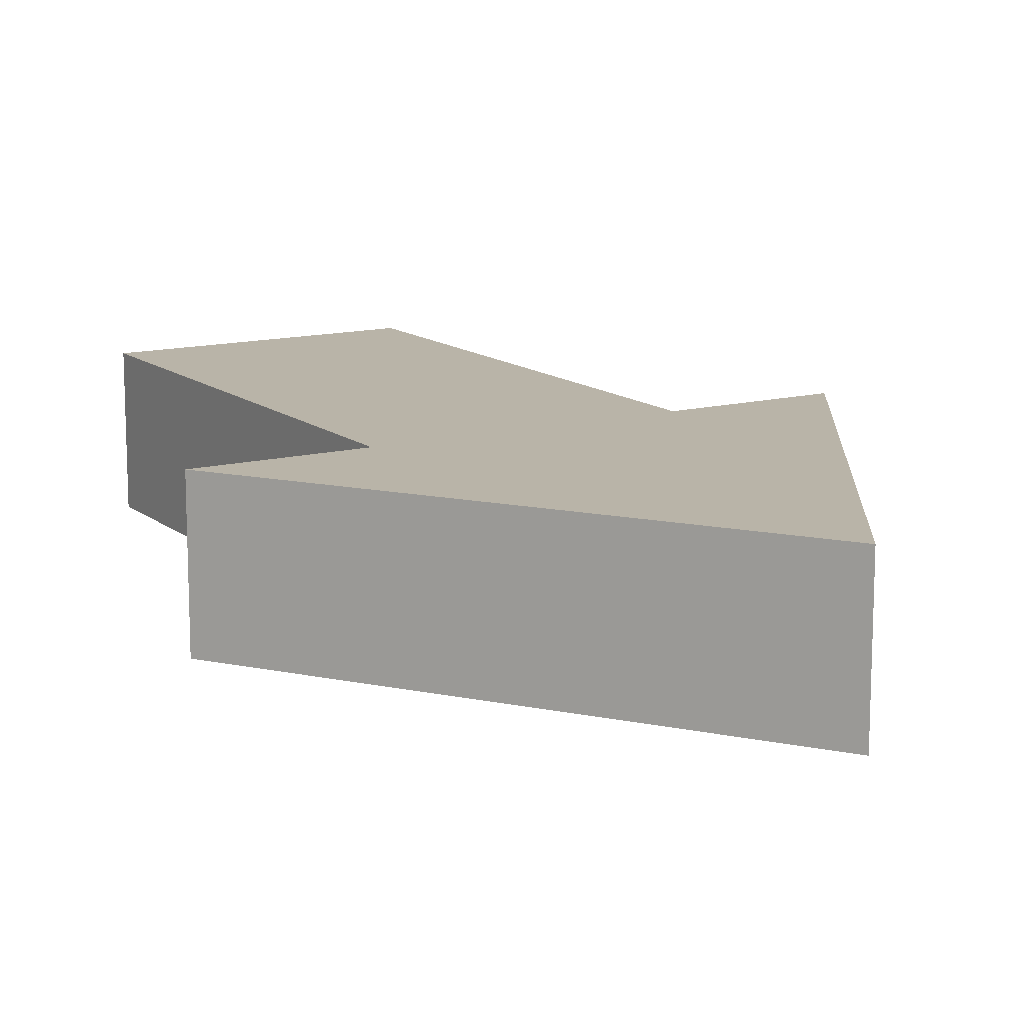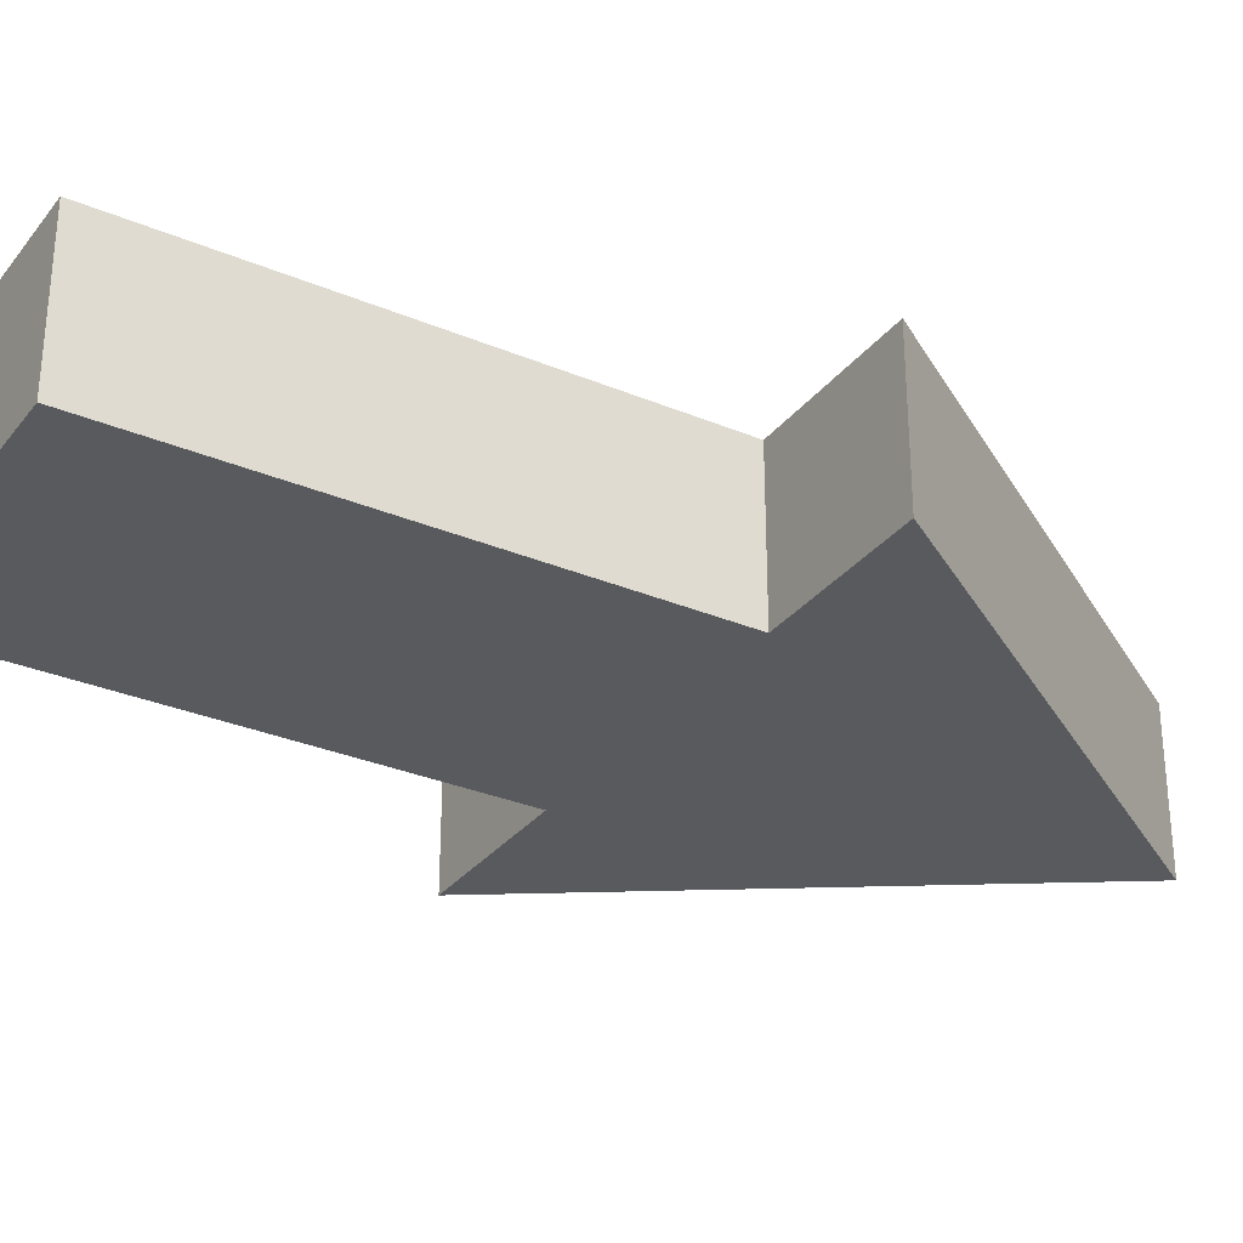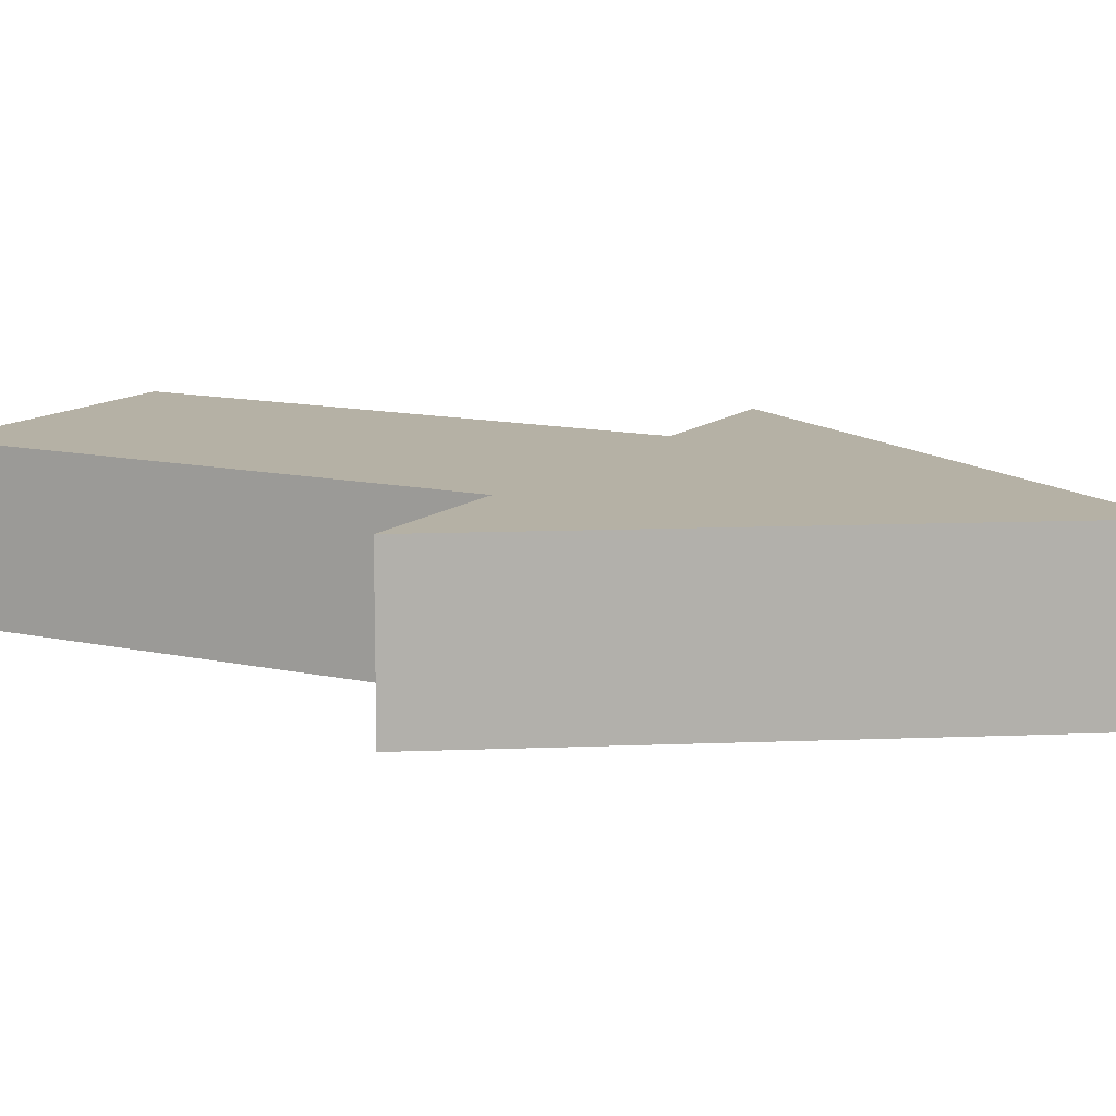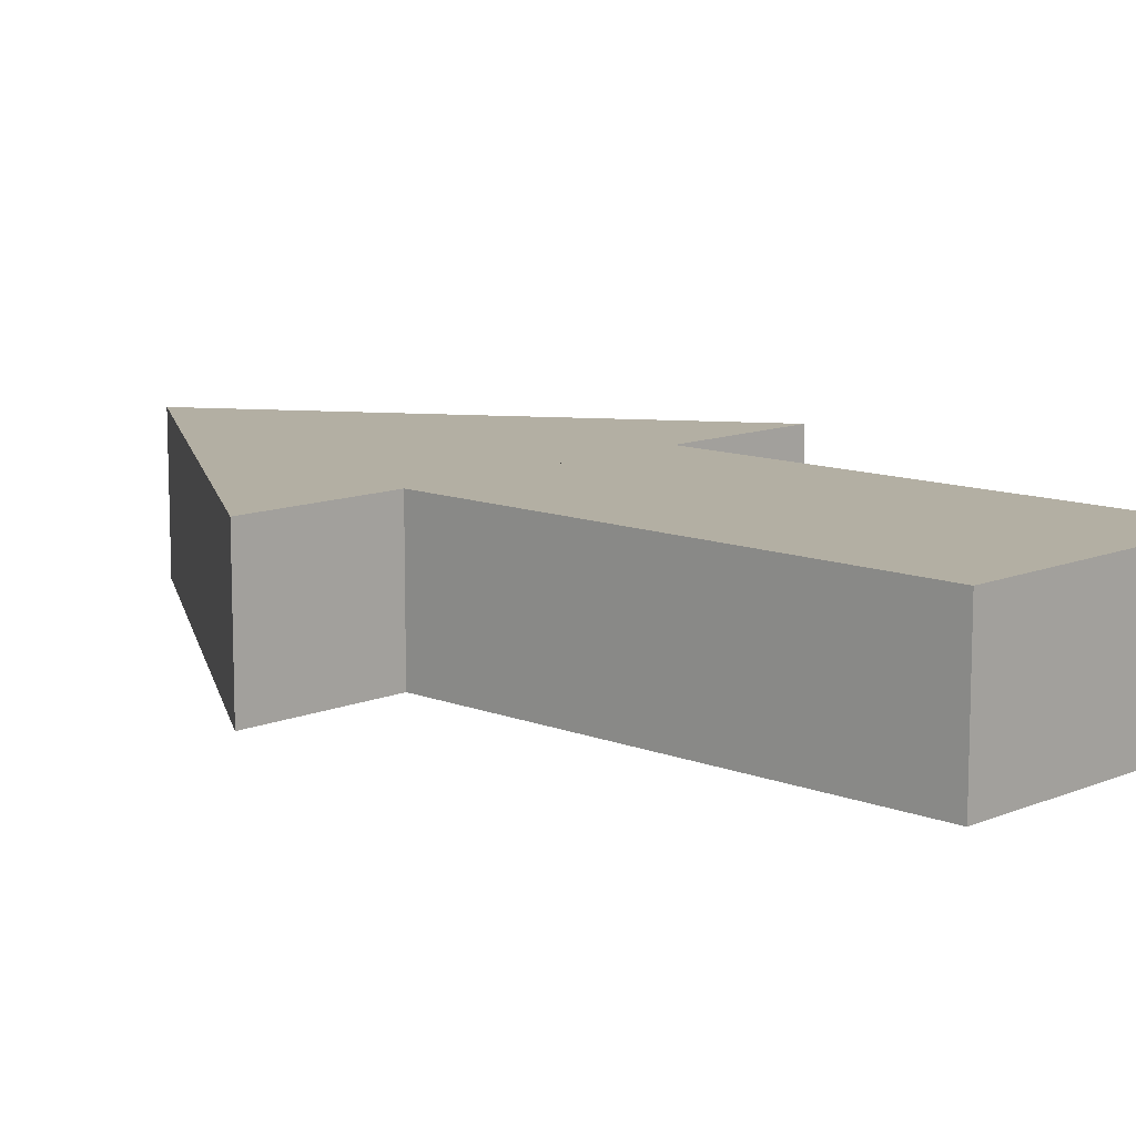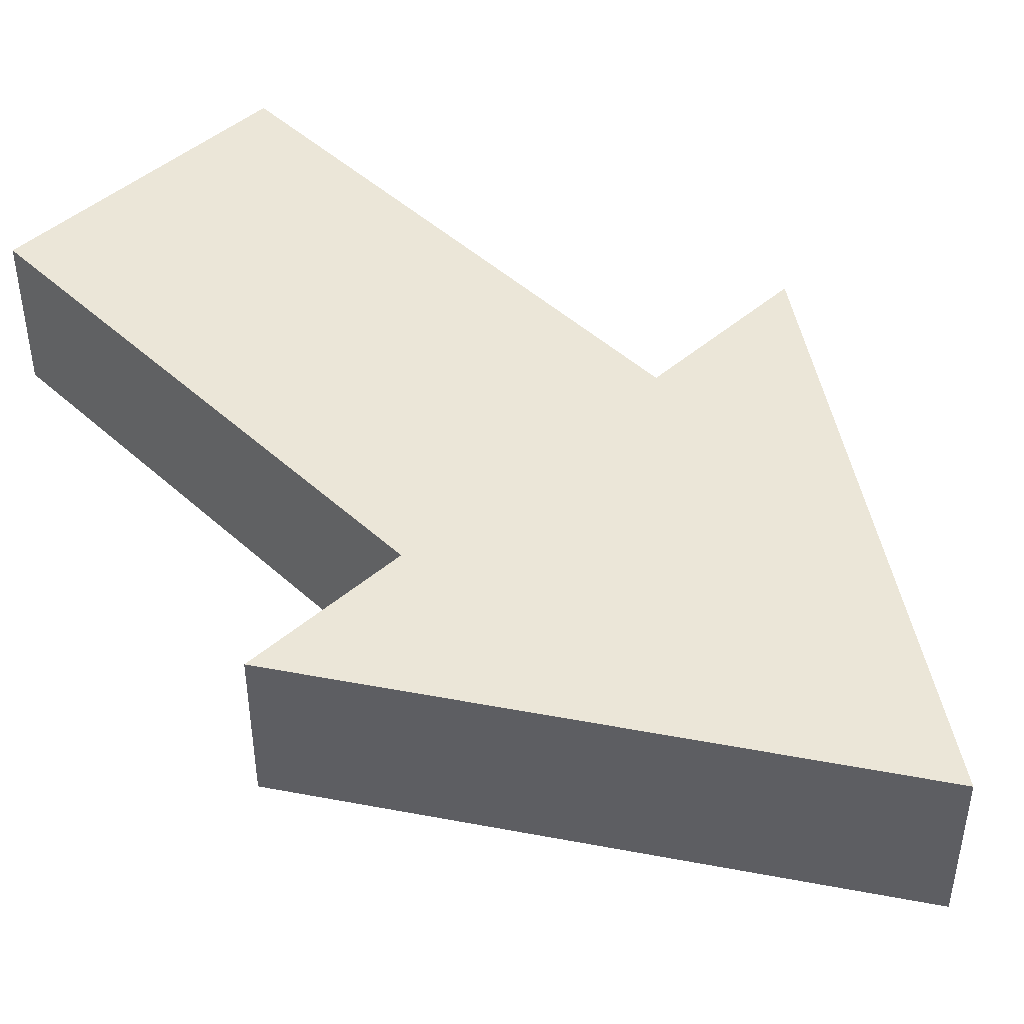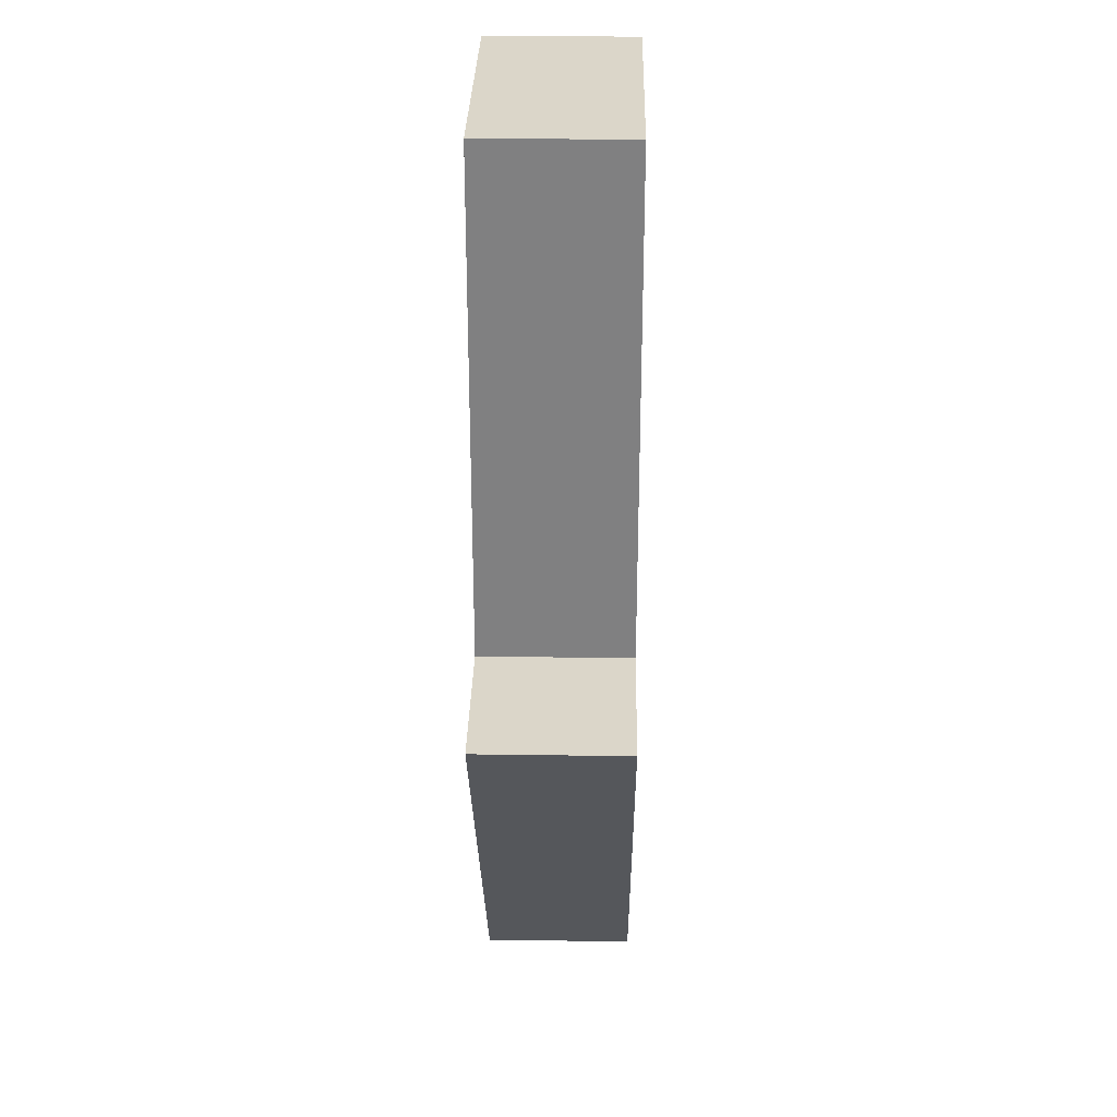
<metadata>
{"format":"obj","ext":"obj","renderer":"f3d","projection":"perspective","resolution":1024,"background":"white","views":[{"elev":13.3,"azim":149.2,"up":"+Y"},{"elev":-30.9,"azim":58.9,"up":"+Y"},{"elev":11.9,"azim":118.2,"up":"+Y"},{"elev":11.1,"azim":-45.8,"up":"+Y"},{"elev":46.6,"azim":135.9,"up":"+Y"},{"elev":29.7,"azim":91.2,"up":"+Z"}]}
</metadata>
<code>
o Cube_Cube.001
v -0.8427 -0.2079 -0.02665
v -0.8427 0.2079 -0.02665
v 0 -0.2079 -1.289
v 0 0.2079 -1.289
v 0.8427 -0.2079 -0.02665
v 0.8427 0.2079 -0.02665
v 0 -0.2079 -1.289
v 0 0.2079 -1.289
v -0.8427 -0.2079 -0.02665
v -0.8427 0.2079 -0.02665
v 0.8427 0.2079 -0.02665
v 0.8427 -0.2079 -0.02665
v -0.399 -0.2079 -0.02665
v -0.399 0.2079 -0.02665
v 0.399 0.2079 -0.02665
v 0.399 -0.2079 -0.02665
v -0.399 -0.2079 1.369
v -0.399 0.2079 1.369
v 0.399 0.2079 1.369
v 0.399 -0.2079 1.369
f 2 3 1
f 3 8 7
f 8 5 7
f 2 9 10
f 3 5 1
f 8 2 6
f 9 14 10
f 1 12 9
f 6 10 11
f 5 11 12
f 14 19 15
f 11 14 15
f 11 16 12
f 9 16 13
f 19 17 20
f 15 20 16
f 16 17 13
f 13 18 14
f 2 4 3
f 3 4 8
f 8 6 5
f 2 1 9
f 3 7 5
f 8 4 2
f 9 13 14
f 1 5 12
f 6 2 10
f 5 6 11
f 14 18 19
f 11 10 14
f 11 15 16
f 9 12 16
f 19 18 17
f 15 19 20
f 16 20 17
f 13 17 18

</code>
